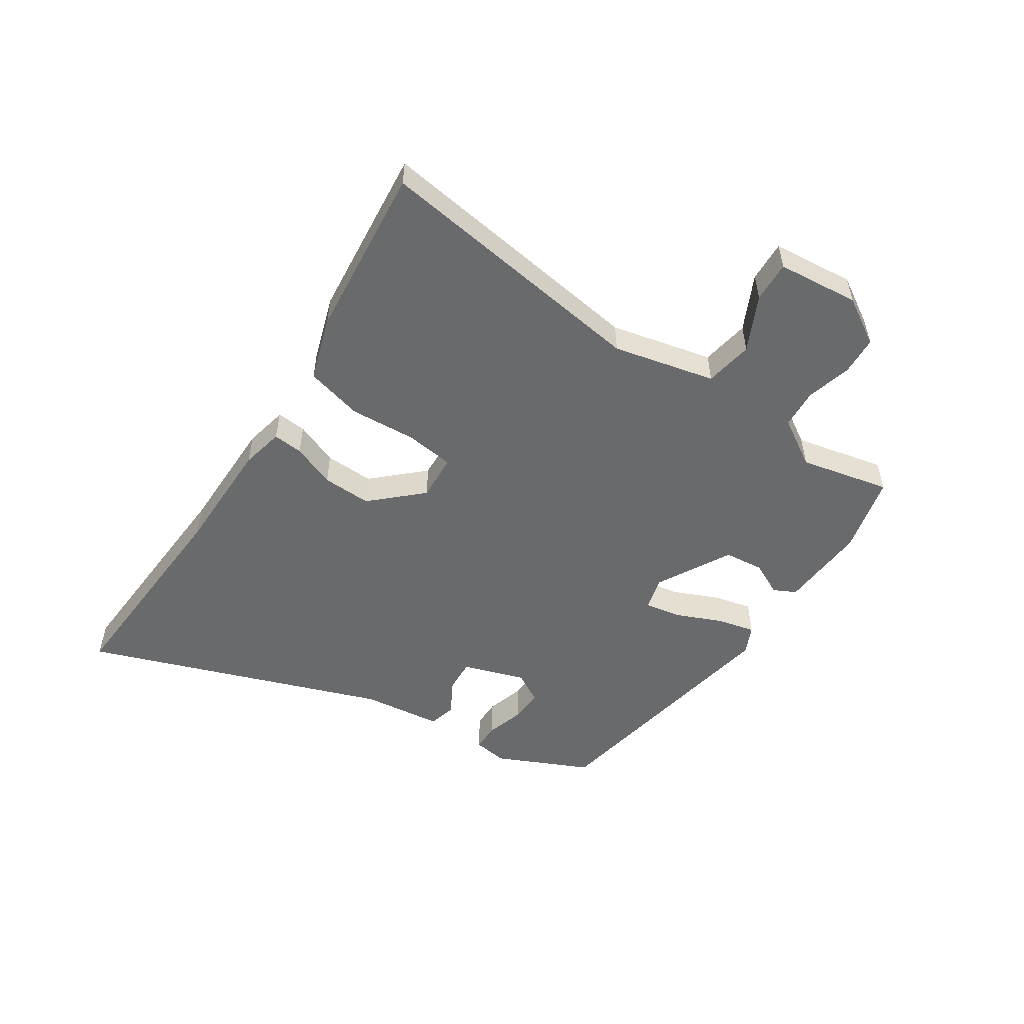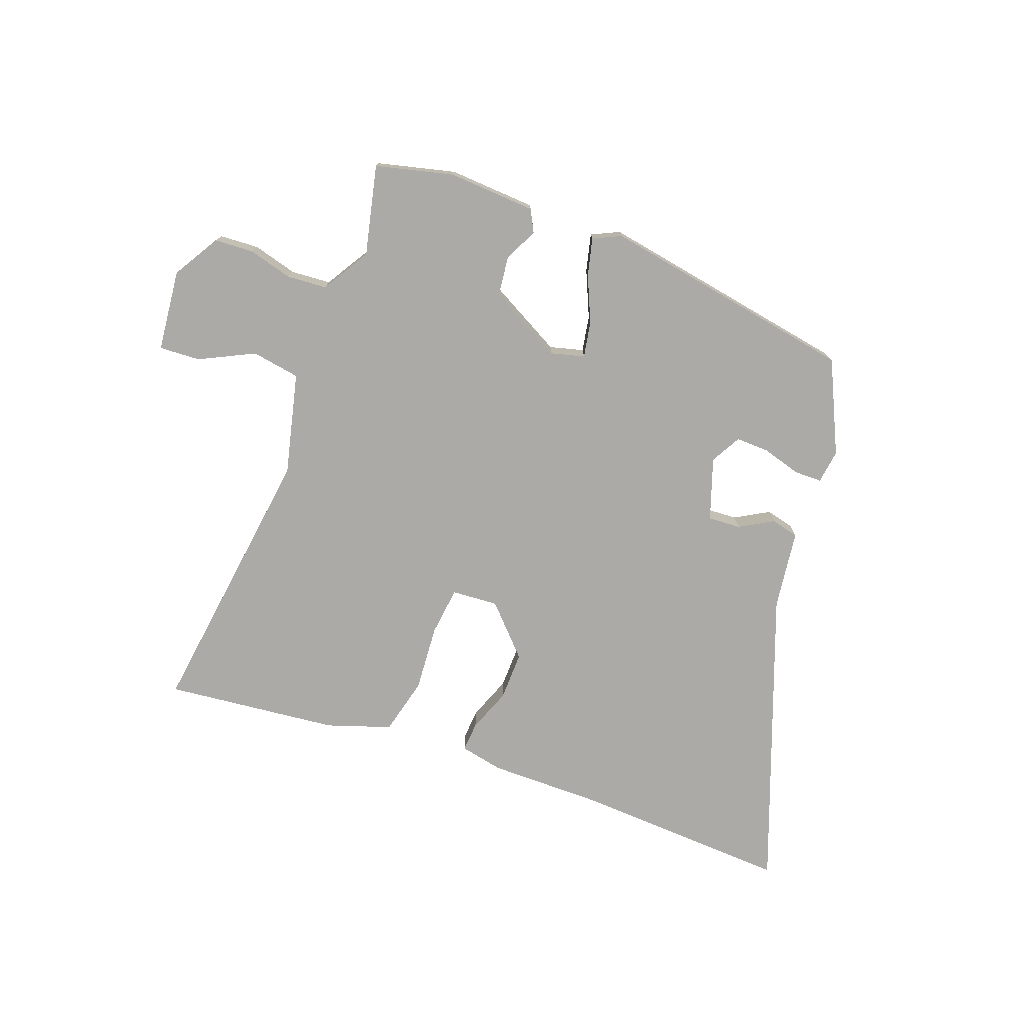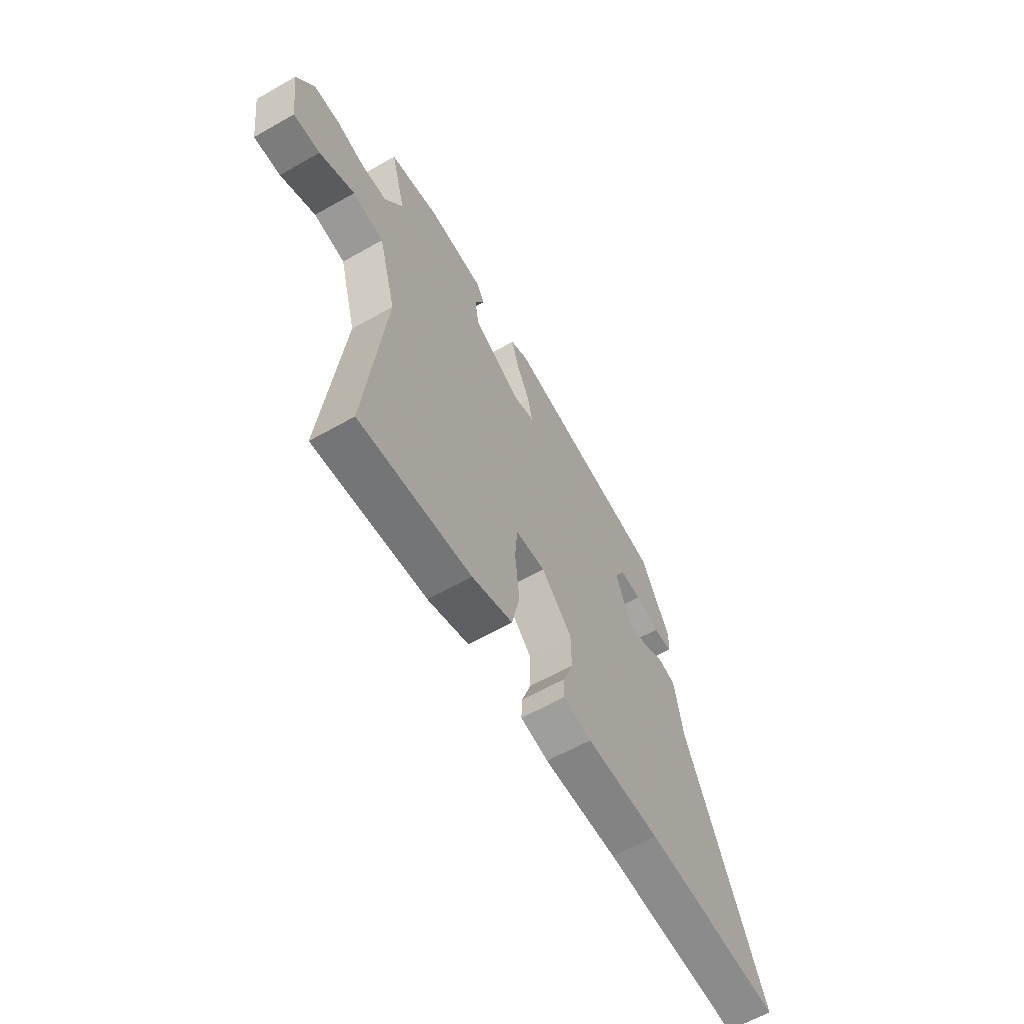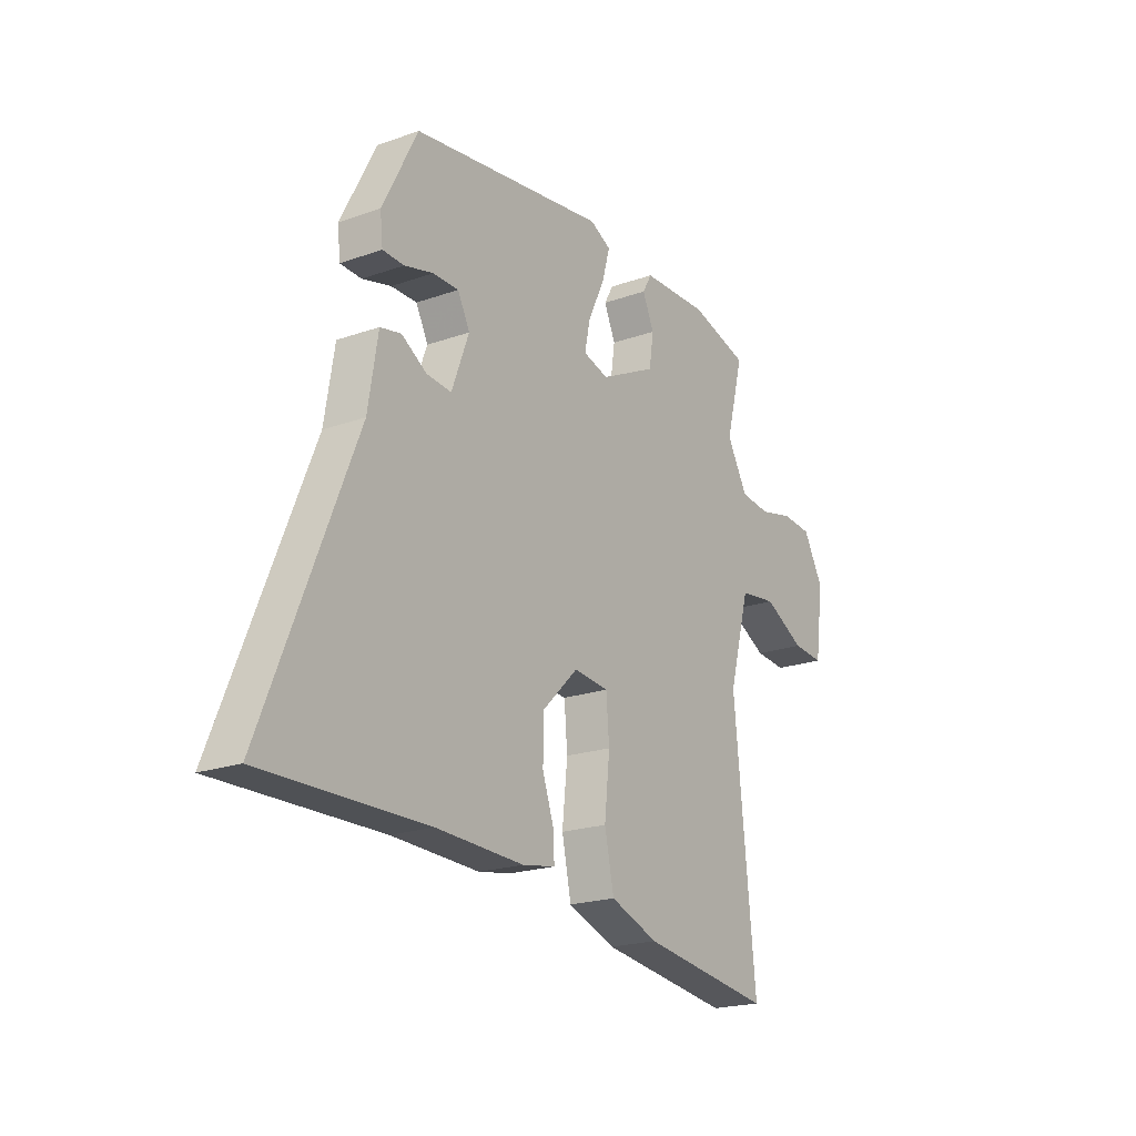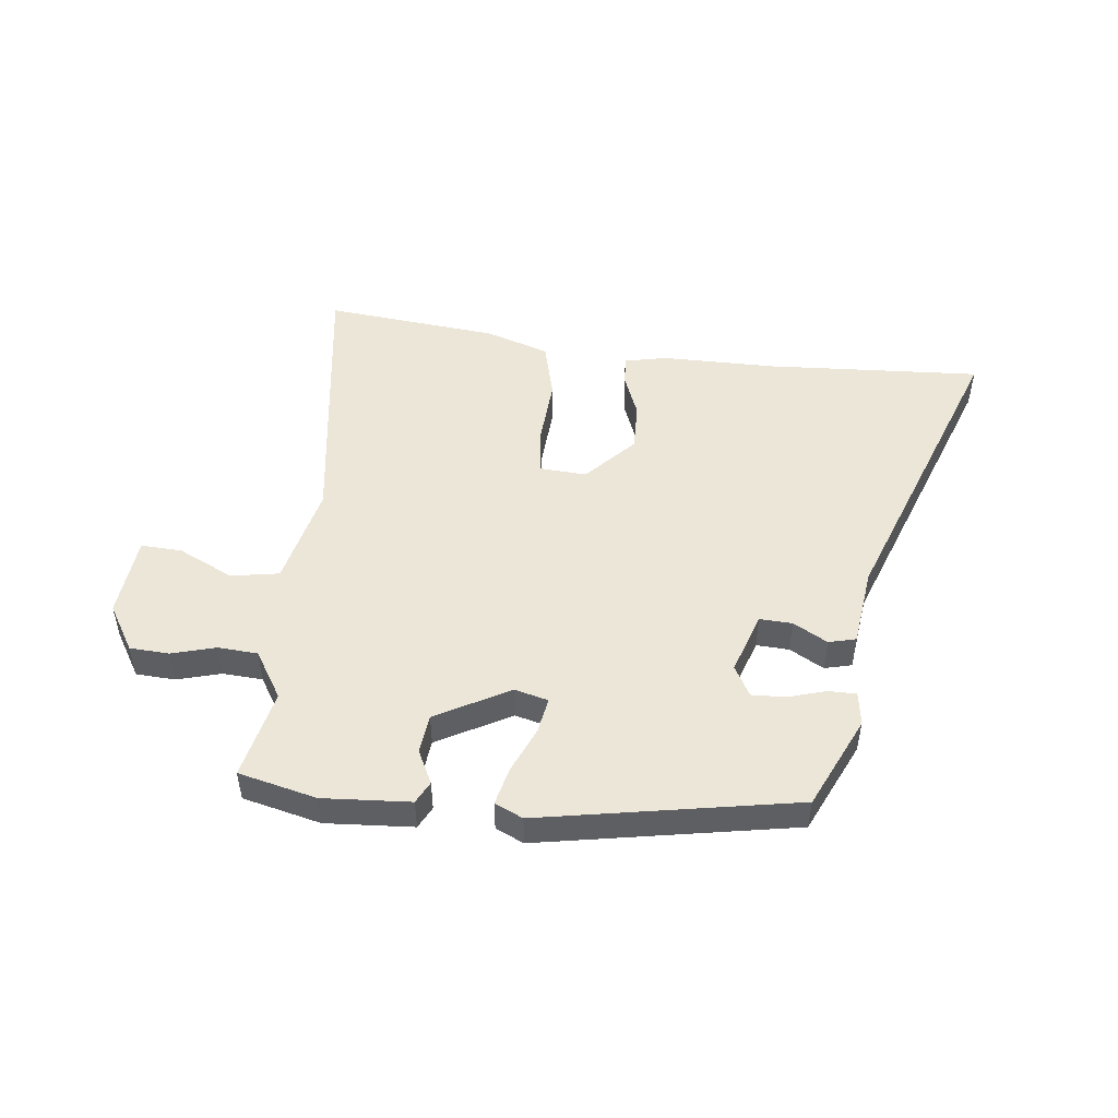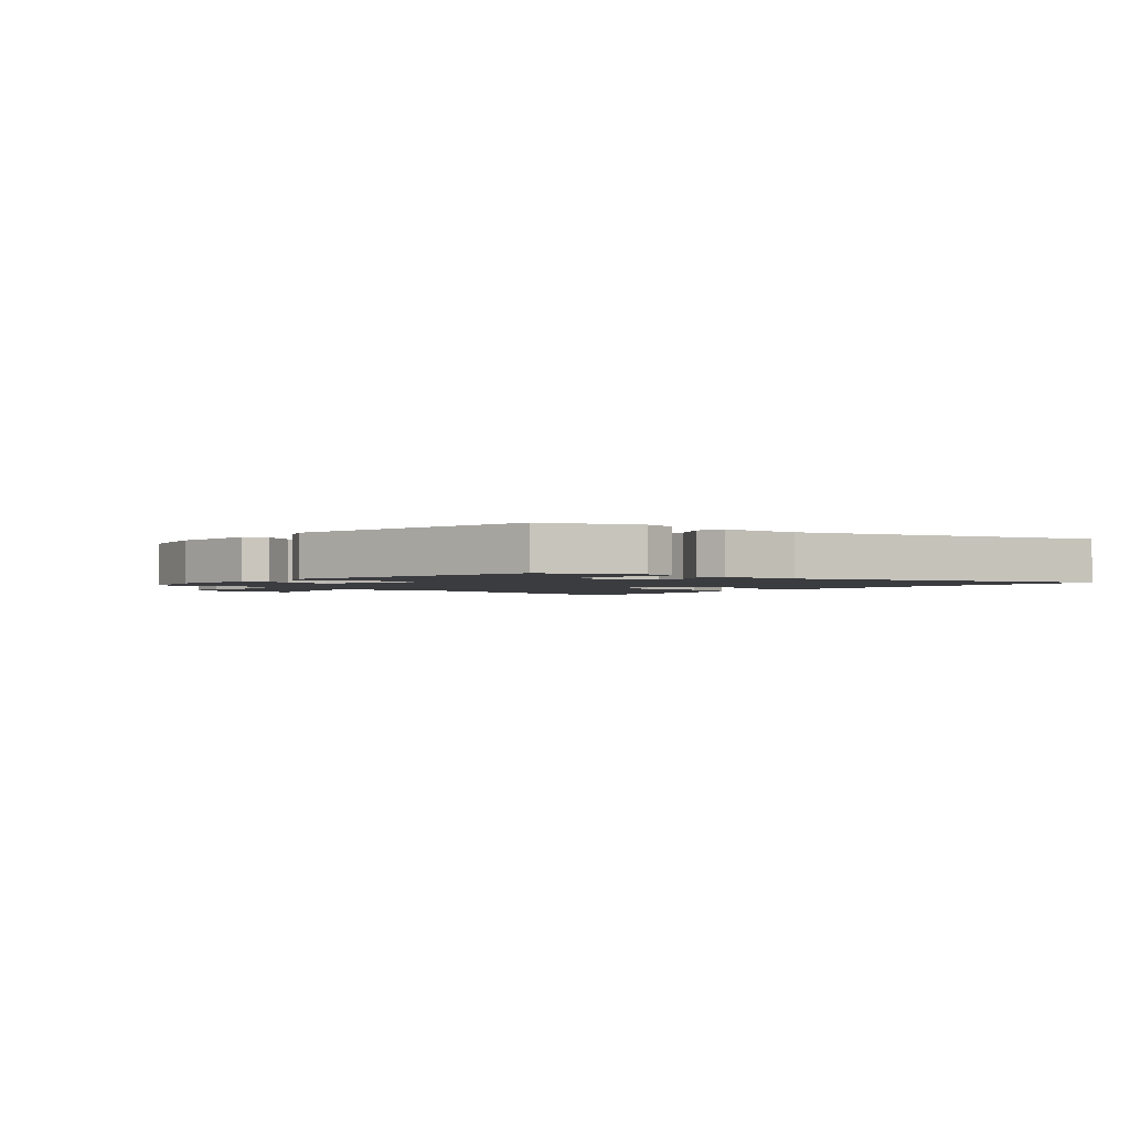
<metadata>
{"format":"obj","ext":"obj","renderer":"f3d","projection":"perspective","resolution":1024,"background":"white","views":[{"elev":-52.9,"azim":-125.7,"up":"+Y"},{"elev":-75.7,"azim":-22.1,"up":"+Y"},{"elev":-62.9,"azim":-60.2,"up":"+Z"},{"elev":-20.6,"azim":122.8,"up":"+Z"},{"elev":49.5,"azim":4.3,"up":"+Y"},{"elev":-2.1,"azim":45.4,"up":"+Y"}]}
</metadata>
<code>
v 0.689 0.07 -0.504
v 0.321 0.07 -0.497
v 0.124 0.07 -0.504
v 0.05 0.07 -0.491
v 0.052 0.07 -0.44
v 0.078 0.07 -0.365
v 0.077 0.07 -0.281
v -0.004 0.07 -0.201
v -0.083 0.07 -0.209
v -0.09 0.07 -0.293
v -0.078 0.07 -0.406
v -0.099 0.07 -0.505
v -0.207 0.07 -0.545
v -0.502 0.07 -0.586
v -0.454 0.07 -0.108
v -0.501 0.07 0.064
v -0.584 0.07 0.075
v -0.676 0.07 0.026
v -0.746 0.07 0.02
v -0.765 0.07 0.159
v -0.72 0.07 0.24
v -0.653 0.07 0.246
v -0.577 0.07 0.228
v -0.509 0.07 0.235
v -0.462 0.07 0.318
v -0.502 0.07 0.47
v -0.37 0.07 0.507
v -0.22 0.07 0.503
v -0.199 0.07 0.466
v -0.225 0.07 0.408
v -0.215 0.07 0.341
v -0.087 0.07 0.277
v -0.03 0.07 0.294
v -0.043 0.07 0.355
v -0.08 0.07 0.432
v -0.098 0.07 0.496
v -0.051 0.07 0.52
v 0.389 0.07 0.457
v 0.468 0.07 0.302
v 0.462 0.07 0.244
v 0.414 0.07 0.242
v 0.349 0.07 0.259
v 0.291 0.07 0.259
v 0.264 0.07 0.206
v 0.303 0.07 0.102
v 0.359 0.07 0.107
v 0.416 0.07 0.142
v 0.463 0.07 0.132
v 0.485 0.07 -0.003
v 0.689 0 -0.504
v 0.321 0 -0.497
v 0.124 0 -0.504
v 0.05 0 -0.491
v 0.052 0 -0.44
v 0.078 0 -0.365
v 0.077 0 -0.281
v -0.004 0 -0.201
v -0.083 0 -0.209
v -0.09 0 -0.293
v -0.078 0 -0.406
v -0.099 0 -0.505
v -0.207 0 -0.545
v -0.502 0 -0.586
v -0.454 0 -0.108
v -0.501 0 0.064
v -0.584 0 0.075
v -0.676 0 0.026
v -0.746 0 0.02
v -0.765 0 0.159
v -0.72 0 0.24
v -0.653 0 0.246
v -0.577 0 0.228
v -0.509 0 0.235
v -0.462 0 0.318
v -0.502 0 0.47
v -0.37 0 0.507
v -0.22 0 0.503
v -0.199 0 0.466
v -0.225 0 0.408
v -0.215 0 0.341
v -0.087 0 0.277
v -0.03 0 0.294
v -0.043 0 0.355
v -0.08 0 0.432
v -0.098 0 0.496
v -0.051 0 0.52
v 0.389 0 0.457
v 0.468 0 0.302
v 0.462 0 0.244
v 0.414 0 0.242
v 0.349 0 0.259
v 0.291 0 0.259
v 0.264 0 0.206
v 0.303 0 0.102
v 0.359 0 0.107
v 0.416 0 0.142
v 0.463 0 0.132
v 0.485 0 -0.003
f 46 47 48 49
f 45 46 49 1
f 39 40 41 42
f 39 42 43
f 38 39 43
f 37 38 43 44
f 34 35 36 37
f 33 34 37 44
f 27 28 29 30
f 25 26 27 30
f 24 25 30 31
f 20 21 22 23
f 20 23 24
f 17 18 19 20
f 16 17 20 24
f 15 16 24 31
f 10 11 12 13
f 9 10 13 14
f 3 4 5 6
f 2 3 6 7
f 45 1 2 7
f 32 33 44 45
f 32 45 7 8
f 31 32 8 9
f 9 14 15 31
f 98 97 96 95
f 50 98 95 94
f 91 90 89 88
f 92 91 88
f 92 88 87
f 93 92 87 86
f 86 85 84 83
f 93 86 83 82
f 79 78 77 76
f 79 76 75 74
f 80 79 74 73
f 72 71 70 69
f 73 72 69
f 69 68 67 66
f 73 69 66 65
f 80 73 65 64
f 62 61 60 59
f 63 62 59 58
f 55 54 53 52
f 56 55 52 51
f 56 51 50 94
f 94 93 82 81
f 57 56 94 81
f 58 57 81 80
f 80 64 63 58
f 1 50 51 2
f 2 51 52 3
f 3 52 53 4
f 4 53 54 5
f 5 54 55 6
f 6 55 56 7
f 7 56 57 8
f 8 57 58 9
f 9 58 59 10
f 10 59 60 11
f 11 60 61 12
f 12 61 62 13
f 13 62 63 14
f 14 63 64 15
f 15 64 65 16
f 16 65 66 17
f 17 66 67 18
f 18 67 68 19
f 19 68 69 20
f 20 69 70 21
f 21 70 71 22
f 22 71 72 23
f 23 72 73 24
f 24 73 74 25
f 25 74 75 26
f 26 75 76 27
f 27 76 77 28
f 28 77 78 29
f 29 78 79 30
f 30 79 80 31
f 31 80 81 32
f 32 81 82 33
f 33 82 83 34
f 34 83 84 35
f 35 84 85 36
f 36 85 86 37
f 37 86 87 38
f 38 87 88 39
f 39 88 89 40
f 40 89 90 41
f 41 90 91 42
f 42 91 92 43
f 43 92 93 44
f 44 93 94 45
f 45 94 95 46
f 46 95 96 47
f 47 96 97 48
f 48 97 98 49
f 49 98 50 1

</code>
